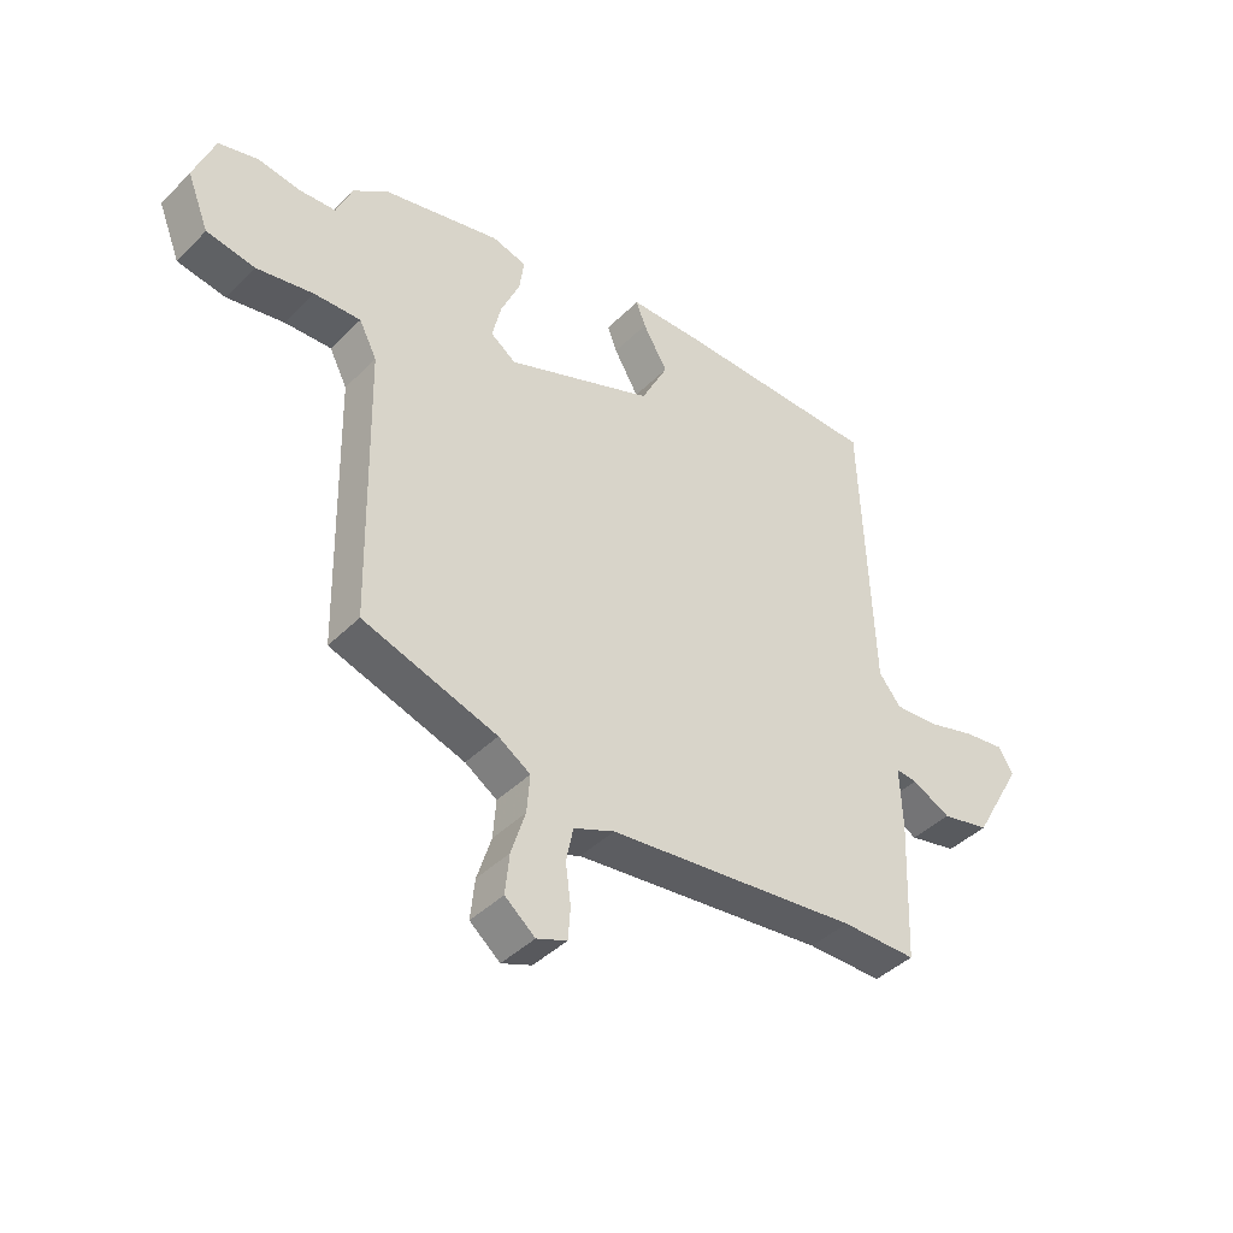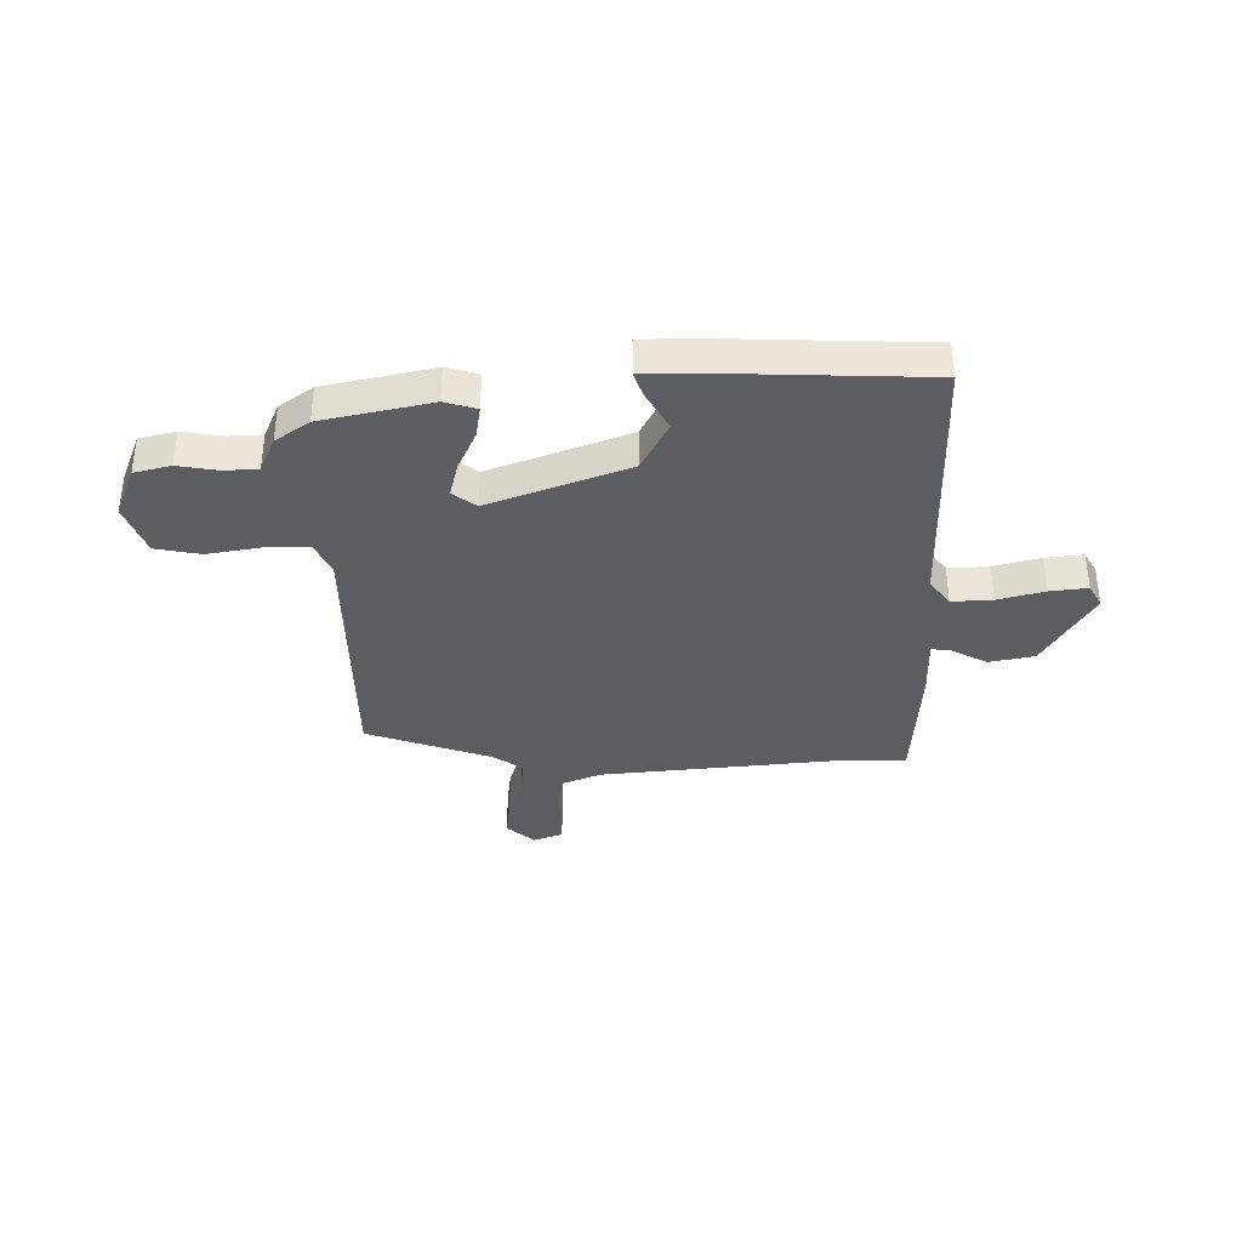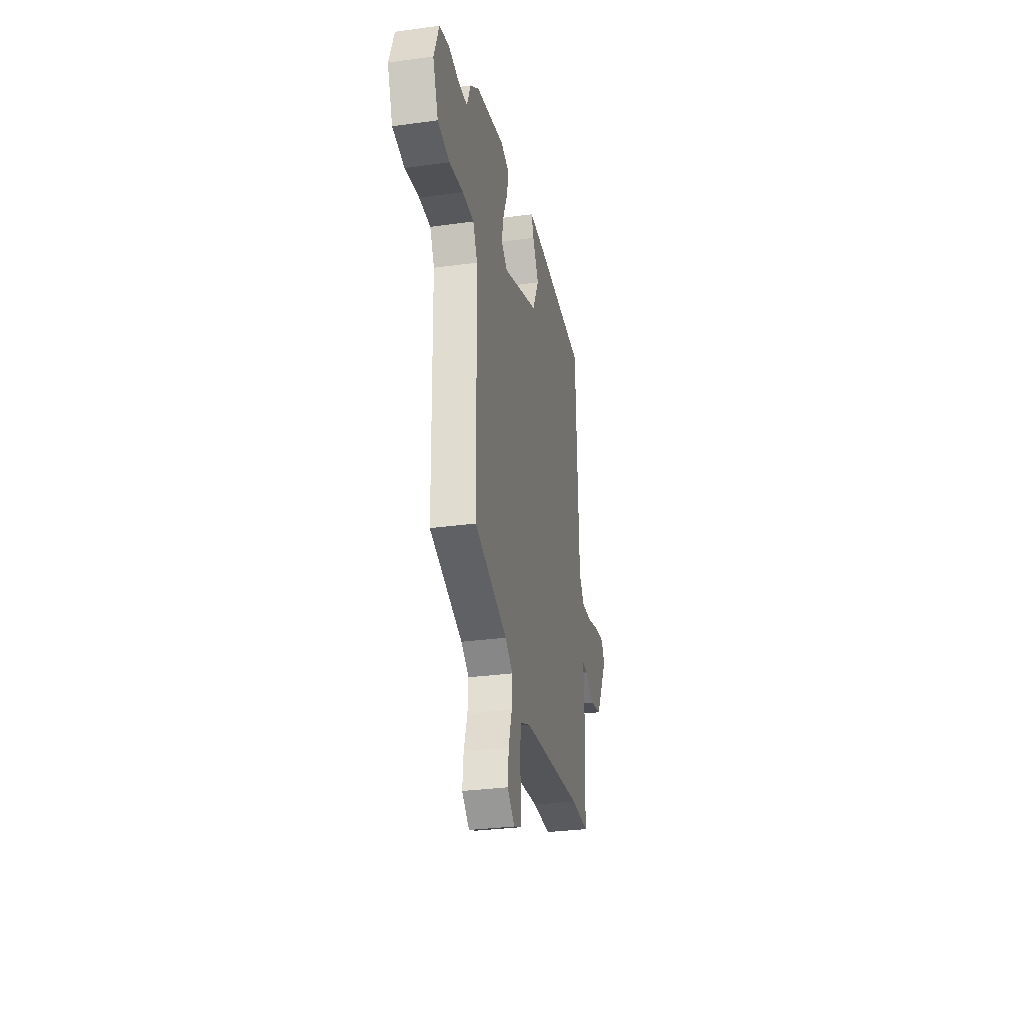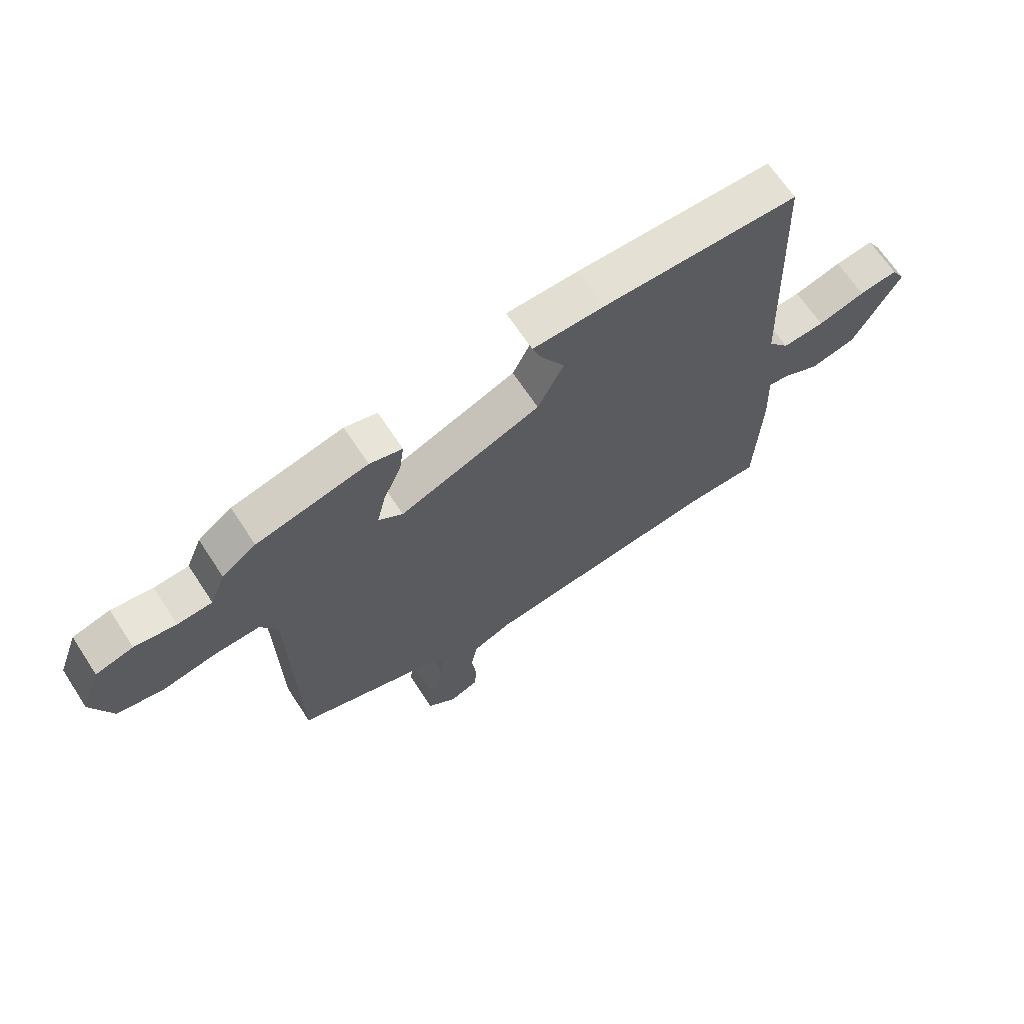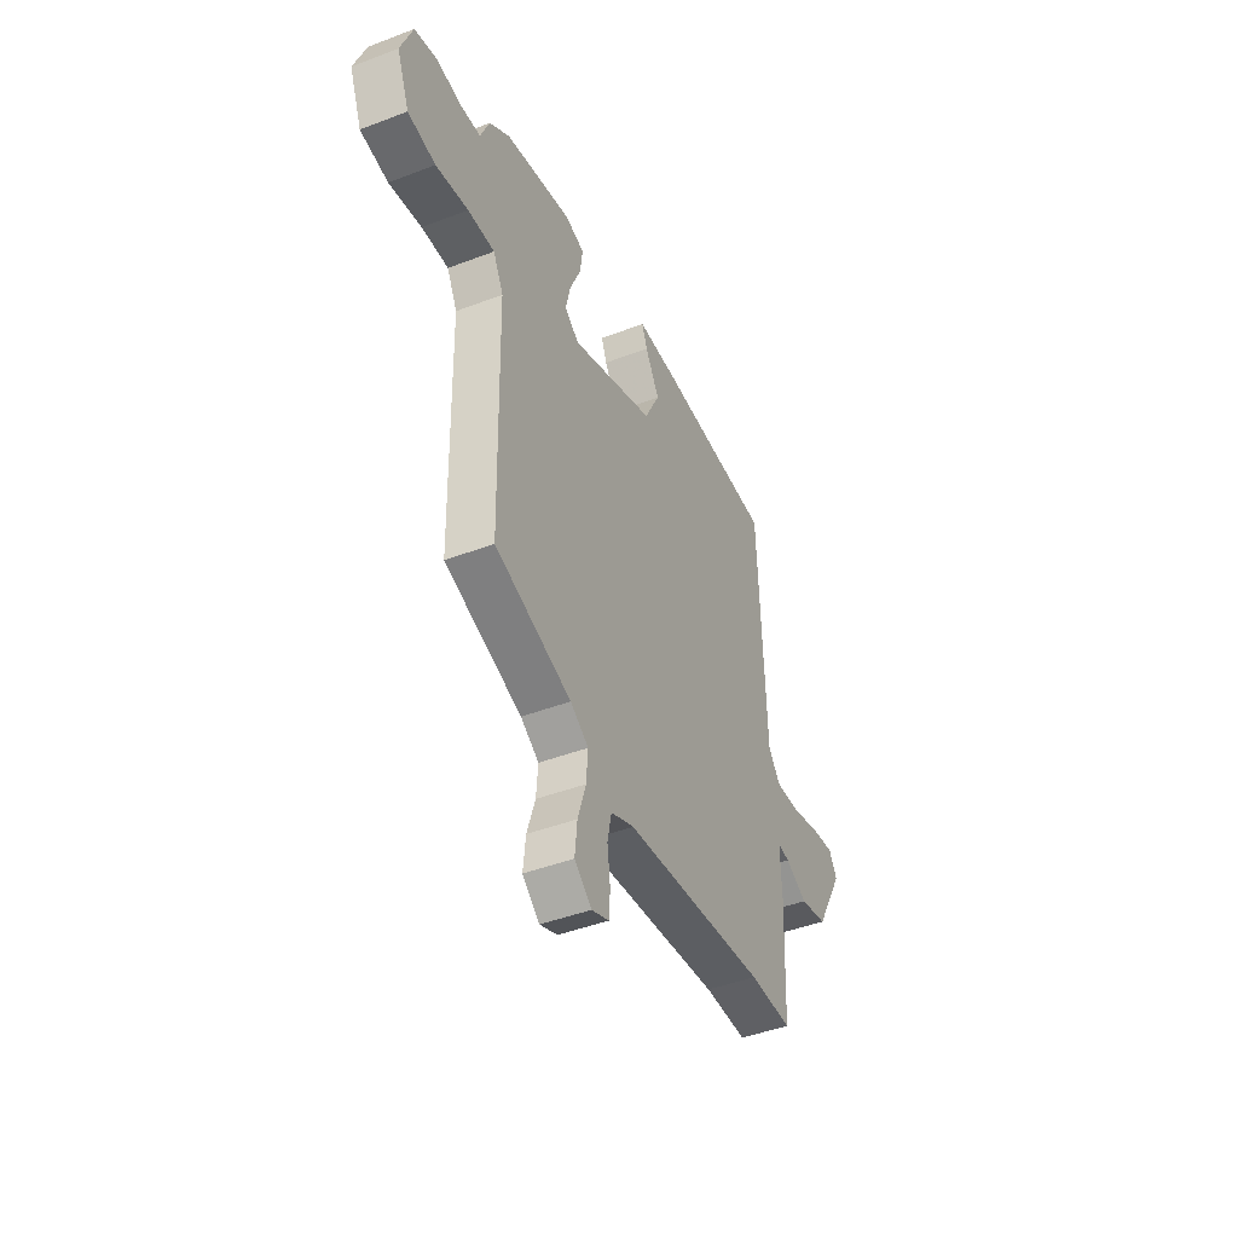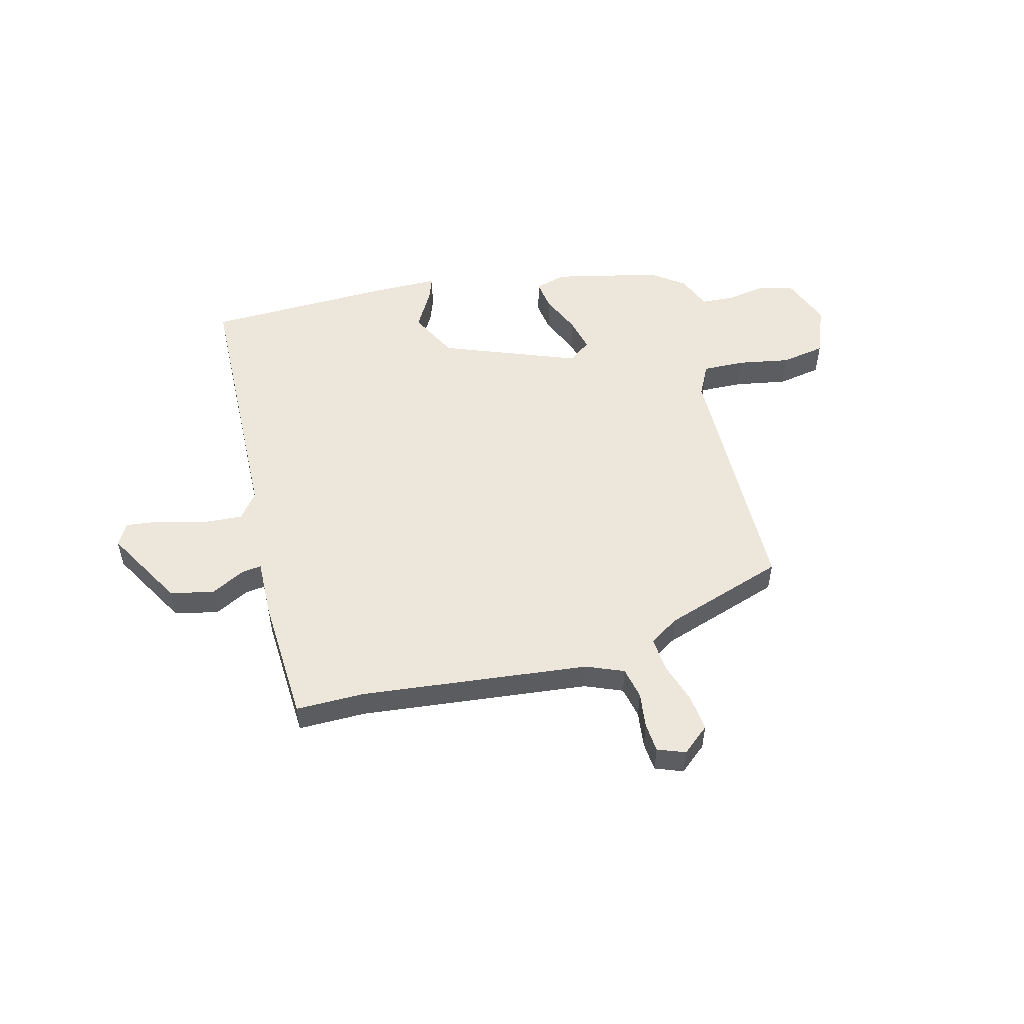
<metadata>
{"format":"obj","ext":"obj","renderer":"f3d","projection":"perspective","resolution":1024,"background":"white","views":[{"elev":-41.9,"azim":-40.3,"up":"+Z"},{"elev":-36.8,"azim":-0.4,"up":"+Y"},{"elev":-30.8,"azim":-78.9,"up":"+Z"},{"elev":66.6,"azim":-33.2,"up":"+Z"},{"elev":-44.3,"azim":-66.0,"up":"+Z"},{"elev":52.5,"azim":165.1,"up":"+Y"}]}
</metadata>
<code>
v -0.47 0.07 -0.418
v -0.48 0.07 0.056
v -0.51 0.07 0.115
v -0.589 0.07 0.112
v -0.685 0.07 0.094
v -0.767 0.07 0.108
v -0.804 0.07 0.201
v -0.769 0.07 0.294
v -0.703 0.07 0.312
v -0.63 0.07 0.301
v -0.569 0.07 0.305
v -0.542 0.07 0.37
v -0.482 0.07 0.414
v -0.285 0.07 0.46
v -0.227 0.07 0.444
v -0.235 0.07 0.387
v -0.267 0.07 0.313
v -0.282 0.07 0.249
v -0.239 0.07 0.218
v 0.011 0.07 0.316
v 0.057 0.07 0.407
v 0.015 0.07 0.479
v -0.001 0.07 0.522
v 0.125 0.07 0.524
v 0.471 0.07 0.518
v 0.49 0.07 0.024
v 0.527 0.07 -0.023
v 0.601 0.07 -0.018
v 0.685 0.07 0.006
v 0.753 0.07 0.015
v 0.777 0.07 -0.026
v 0.693 0.07 -0.175
v 0.612 0.07 -0.193
v 0.547 0.07 -0.16
v 0.511 0.07 -0.156
v 0.515 0.07 -0.263
v 0.505 0.07 -0.5
v 0.378 0.07 -0.5
v -0.047 0.07 -0.549
v -0.116 0.07 -0.578
v -0.128 0.07 -0.637
v -0.119 0.07 -0.704
v -0.123 0.07 -0.758
v -0.174 0.07 -0.778
v -0.225 0.07 -0.736
v -0.218 0.07 -0.668
v -0.194 0.07 -0.592
v -0.189 0.07 -0.527
v -0.243 0.07 -0.492
v -0.47 0 -0.418
v -0.48 0 0.056
v -0.51 0 0.115
v -0.589 0 0.112
v -0.685 0 0.094
v -0.767 0 0.108
v -0.804 0 0.201
v -0.769 0 0.294
v -0.703 0 0.312
v -0.63 0 0.301
v -0.569 0 0.305
v -0.542 0 0.37
v -0.482 0 0.414
v -0.285 0 0.46
v -0.227 0 0.444
v -0.235 0 0.387
v -0.267 0 0.313
v -0.282 0 0.249
v -0.239 0 0.218
v 0.011 0 0.316
v 0.057 0 0.407
v 0.015 0 0.479
v -0.001 0 0.522
v 0.125 0 0.524
v 0.471 0 0.518
v 0.49 0 0.024
v 0.527 0 -0.023
v 0.601 0 -0.018
v 0.685 0 0.006
v 0.753 0 0.015
v 0.777 0 -0.026
v 0.693 0 -0.175
v 0.612 0 -0.193
v 0.547 0 -0.16
v 0.511 0 -0.156
v 0.515 0 -0.263
v 0.505 0 -0.5
v 0.378 0 -0.5
v -0.047 0 -0.549
v -0.116 0 -0.578
v -0.128 0 -0.637
v -0.119 0 -0.704
v -0.123 0 -0.758
v -0.174 0 -0.778
v -0.225 0 -0.736
v -0.218 0 -0.668
v -0.194 0 -0.592
v -0.189 0 -0.527
v -0.243 0 -0.492
f 44 45 46 47
f 44 47 48
f 41 42 43 44
f 40 41 44 48
f 39 40 48
f 38 39 48 49
f 35 36 37 38
f 31 32 33 34
f 31 34 35
f 28 29 30 31
f 27 28 31 35
f 26 27 35 38
f 21 22 23 24
f 20 21 24 25
f 14 15 16 17
f 14 17 18
f 11 12 13 14
f 11 14 18
f 10 11 18 19
f 8 9 10 19
f 4 5 6 7
f 3 4 7 8
f 38 49 1 2
f 20 25 26 38
f 19 20 38 2
f 3 8 19
f 2 3 19
f 96 95 94 93
f 97 96 93
f 93 92 91 90
f 97 93 90 89
f 97 89 88
f 98 97 88 87
f 87 86 85 84
f 83 82 81 80
f 84 83 80
f 80 79 78 77
f 84 80 77 76
f 87 84 76 75
f 73 72 71 70
f 74 73 70 69
f 66 65 64 63
f 67 66 63
f 63 62 61 60
f 67 63 60
f 68 67 60 59
f 68 59 58 57
f 56 55 54 53
f 57 56 53 52
f 51 50 98 87
f 87 75 74 69
f 51 87 69 68
f 68 57 52
f 68 52 51
f 1 50 51 2
f 2 51 52 3
f 3 52 53 4
f 4 53 54 5
f 5 54 55 6
f 6 55 56 7
f 7 56 57 8
f 8 57 58 9
f 9 58 59 10
f 10 59 60 11
f 11 60 61 12
f 12 61 62 13
f 13 62 63 14
f 14 63 64 15
f 15 64 65 16
f 16 65 66 17
f 17 66 67 18
f 18 67 68 19
f 19 68 69 20
f 20 69 70 21
f 21 70 71 22
f 22 71 72 23
f 23 72 73 24
f 24 73 74 25
f 25 74 75 26
f 26 75 76 27
f 27 76 77 28
f 28 77 78 29
f 29 78 79 30
f 30 79 80 31
f 31 80 81 32
f 32 81 82 33
f 33 82 83 34
f 34 83 84 35
f 35 84 85 36
f 36 85 86 37
f 37 86 87 38
f 38 87 88 39
f 39 88 89 40
f 40 89 90 41
f 41 90 91 42
f 42 91 92 43
f 43 92 93 44
f 44 93 94 45
f 45 94 95 46
f 46 95 96 47
f 47 96 97 48
f 48 97 98 49
f 49 98 50 1

</code>
